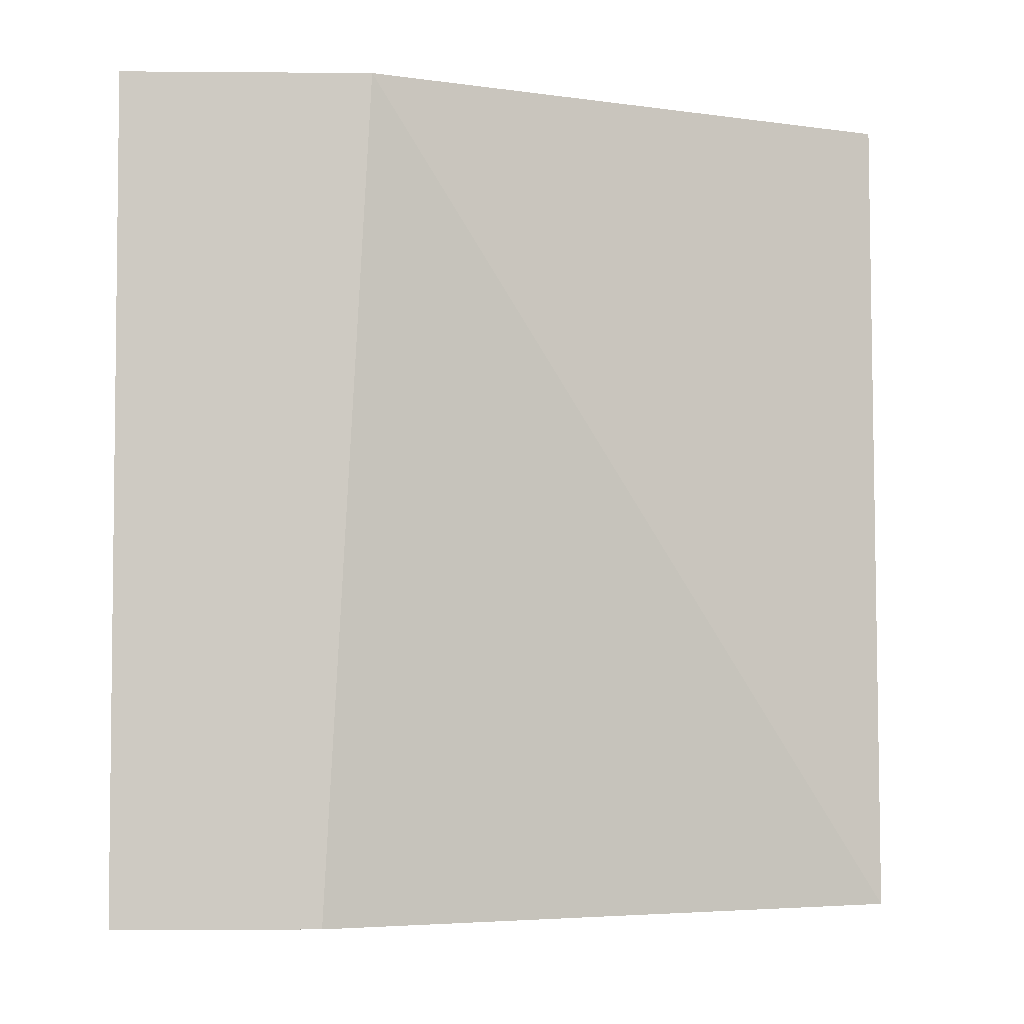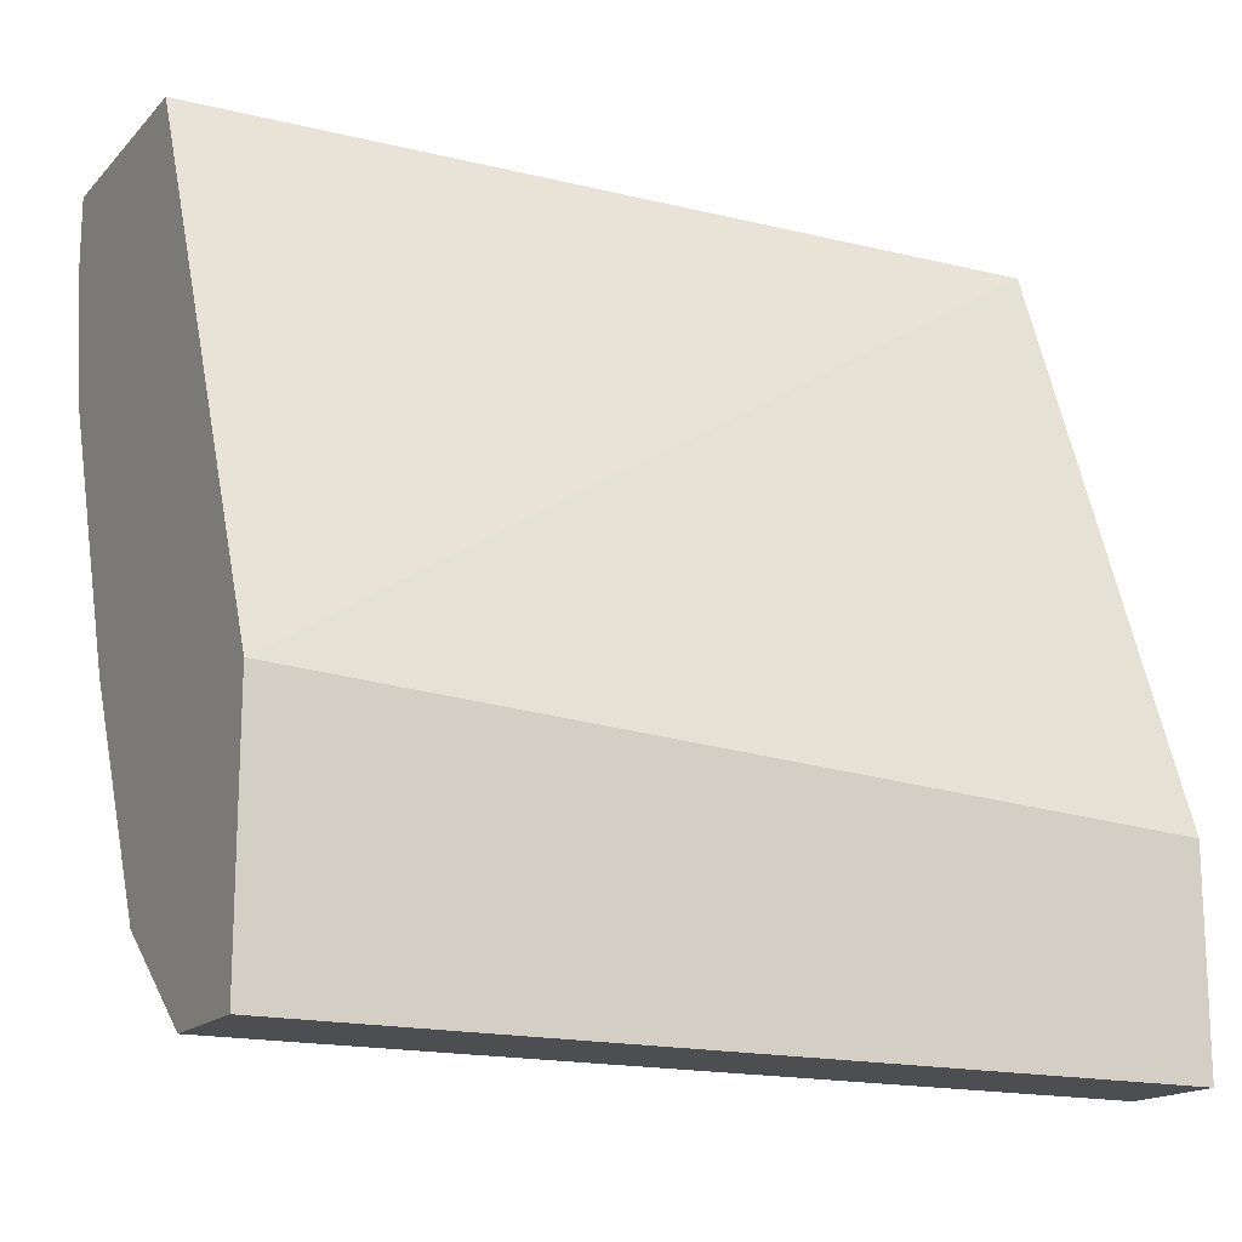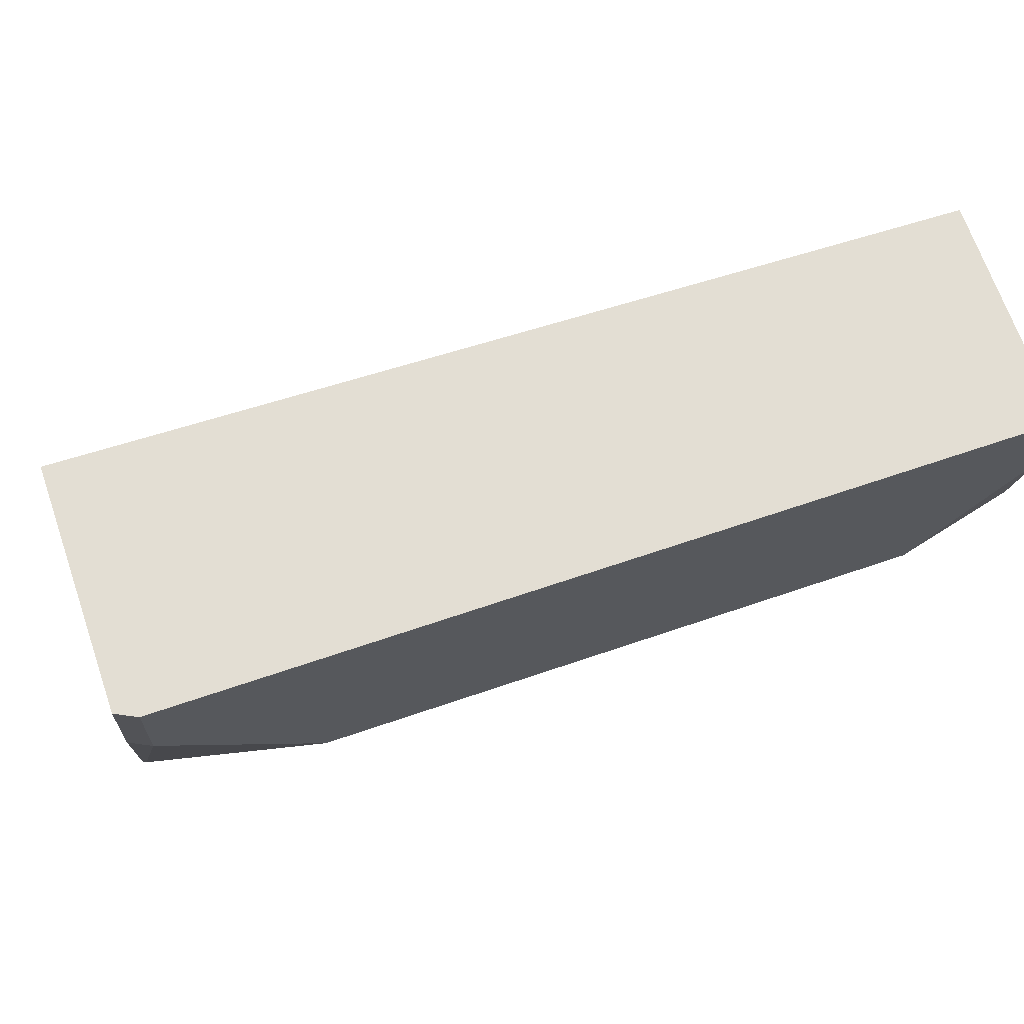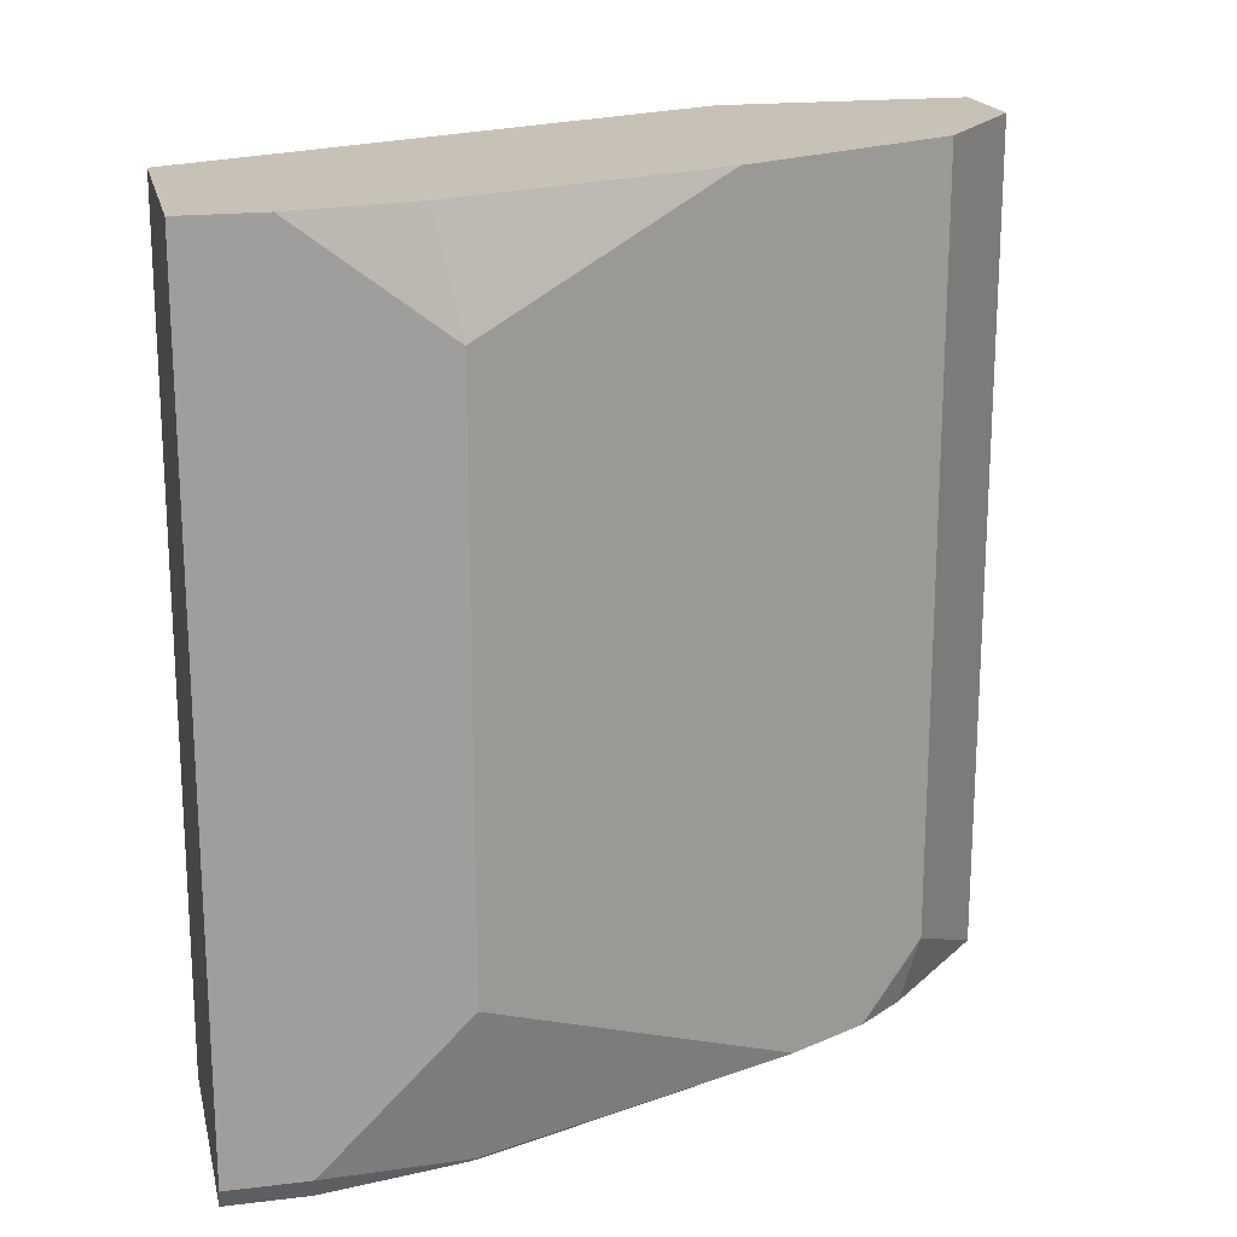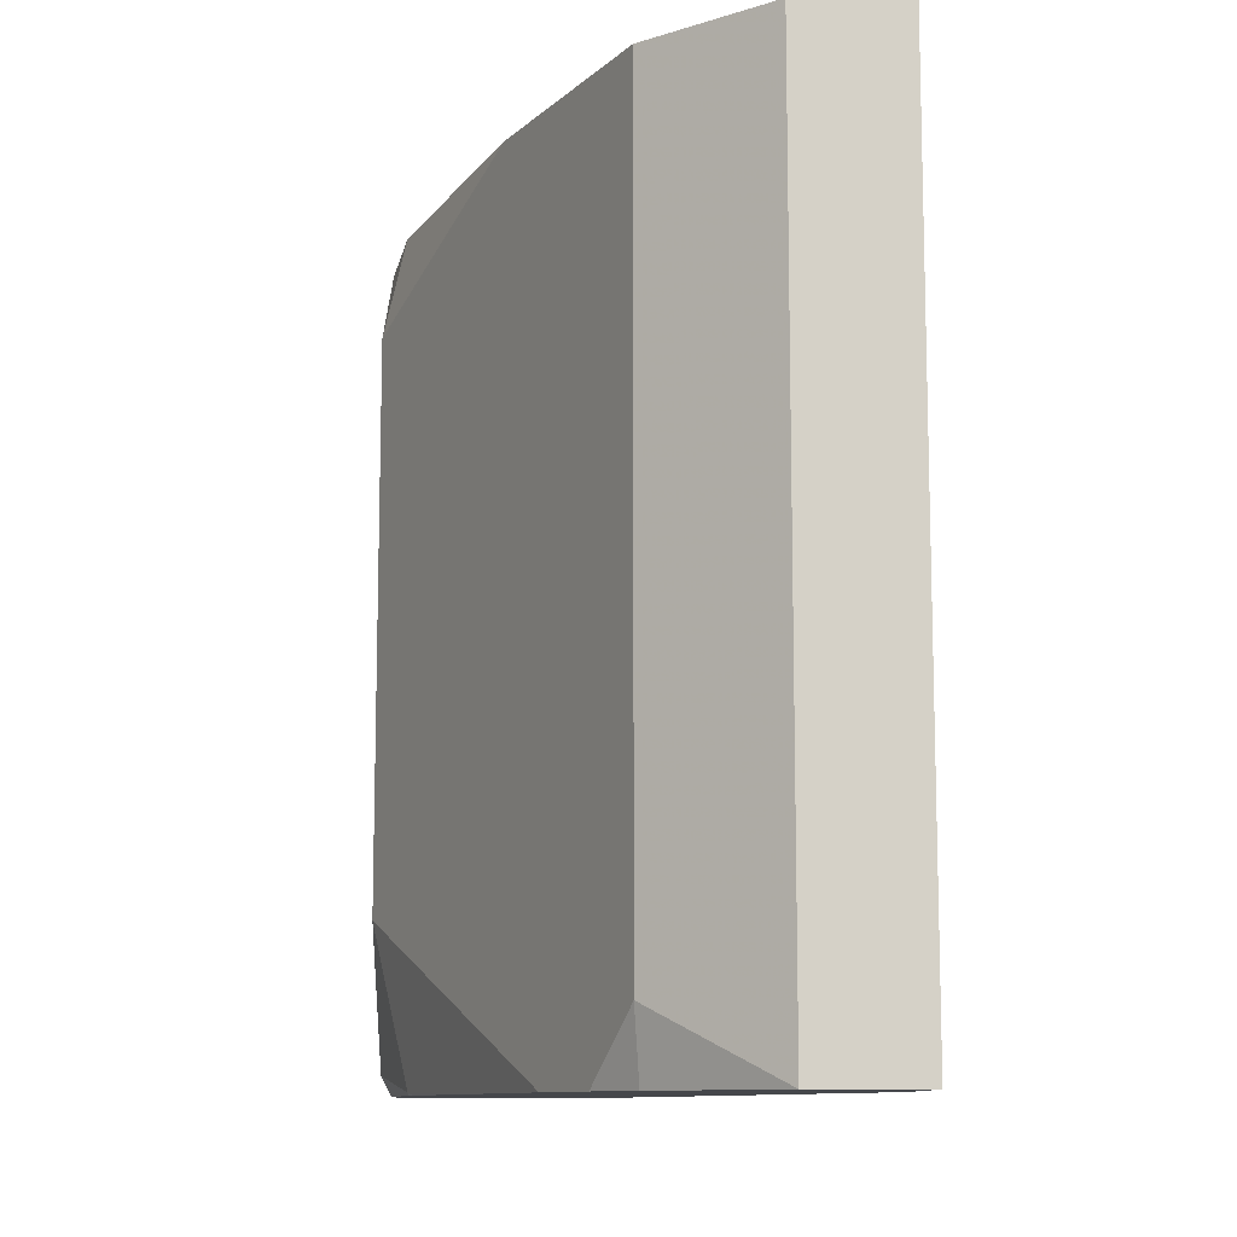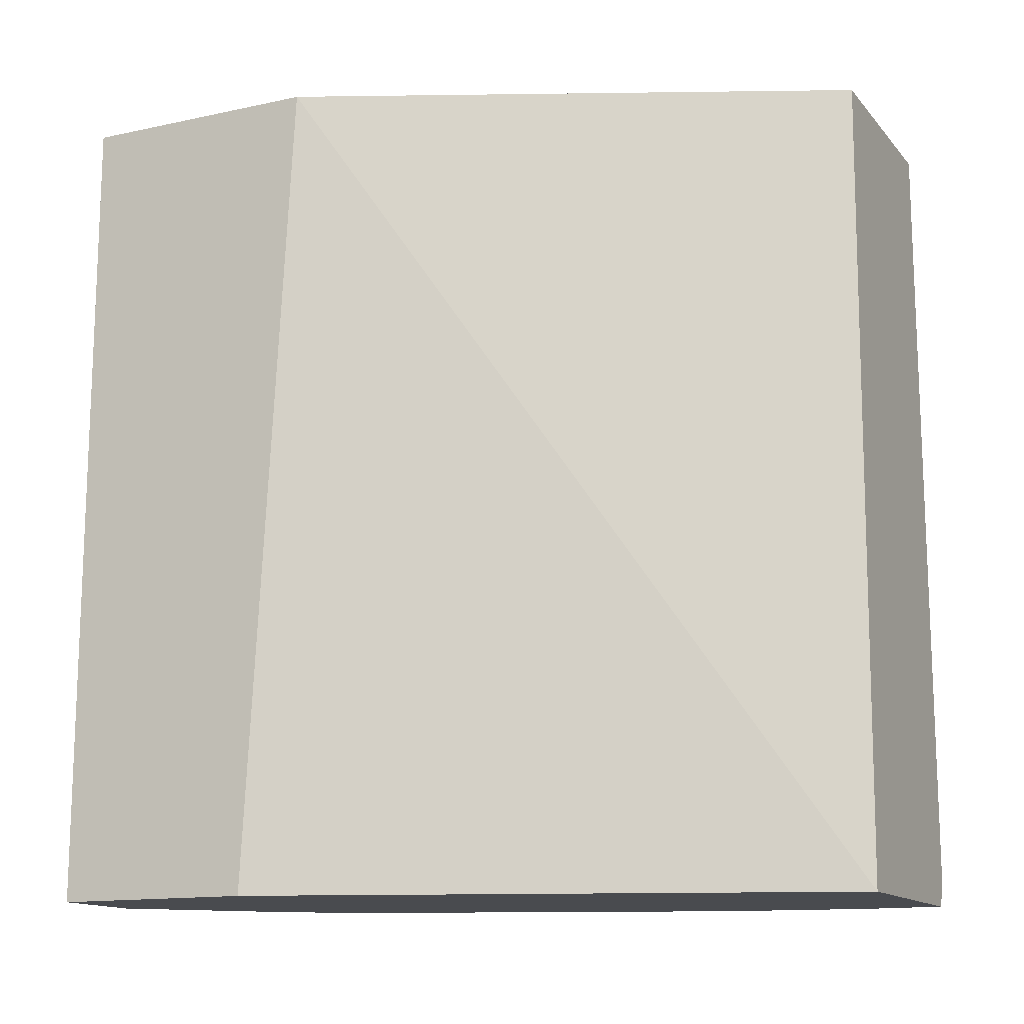
<metadata>
{"format":"obj","ext":"obj","renderer":"f3d","projection":"perspective","resolution":1024,"background":"white","views":[{"elev":-4.0,"azim":88.5,"up":"+Z"},{"elev":-16.5,"azim":62.0,"up":"+Y"},{"elev":67.3,"azim":-108.9,"up":"+Y"},{"elev":19.0,"azim":-102.8,"up":"+Z"},{"elev":-10.6,"azim":-0.8,"up":"+Z"},{"elev":-14.0,"azim":115.5,"up":"+Z"}]}
</metadata>
<code>
v -0.2503 -0.1943 -0.1251
v -0.2044 -0.3183 -0.1251
v -0.2997 -0.1943 -0.1251
v -0.255 -0.1943 0.05333
v -0.2044 -0.3088 0.05333
v -0.2044 -0.3618 -0.1251
v -0.2997 -0.2113 -0.1251
v -0.3018 -0.1943 -0.1207
v -0.3018 -0.1943 0.05333
v -0.2044 -0.3618 0.05333
v -0.2266 -0.3618 -0.1251
v -0.2942 -0.2404 -0.1251
v -0.2943 -0.2415 -0.1245
v -0.3018 -0.2113 -0.1207
v -0.3018 -0.2113 0.05333
v -0.2266 -0.3618 0.05333
v -0.2515 -0.3421 -0.1107
v -0.2505 -0.3381 -0.1251
v -0.294 -0.241 -0.1251
v -0.2931 -0.2438 -0.1251
v -0.2707 -0.3018 -0.1251
v -0.2673 -0.3105 -0.1251
v -0.2918 -0.2616 -0.1006
v -0.3018 -0.2415 -0.09054
v -0.3018 -0.2415 0.03017
v -0.2972 -0.2368 0.05333
v -0.2515 -0.3421 0.05333
v -0.2616 -0.322 -0.1251
v -0.2587 -0.3276 -0.1251
v -0.2752 -0.2948 0.05333
f 13 19 20
f 12 19 13
f 11 27 17
f 11 17 18
f 8 15 9
f 8 14 24
f 8 24 25
f 7 13 14
f 13 20 21
f 7 12 13
f 8 25 15
f 13 21 22
f 17 25 24
f 13 23 24
f 13 24 14
f 15 25 26
f 17 23 28
f 17 28 29
f 17 29 18
f 17 27 25
f 17 24 23
f 22 28 23
f 25 27 30
f 25 30 26
f 6 16 11
f 13 22 23
f 6 10 16
f 11 16 27
f 4 16 10
f 1 2 6
f 1 6 11
f 1 11 18
f 1 18 29
f 1 29 28
f 1 28 22
f 1 22 21
f 1 20 19
f 1 19 12
f 1 12 7
f 1 7 3
f 1 3 8
f 1 8 9
f 1 21 20
f 1 4 5
f 1 9 4
f 4 27 16
f 4 30 27
f 4 26 30
f 4 15 26
f 4 9 15
f 4 10 5
f 3 7 14
f 2 10 6
f 2 5 10
f 1 5 2
f 3 14 8

</code>
